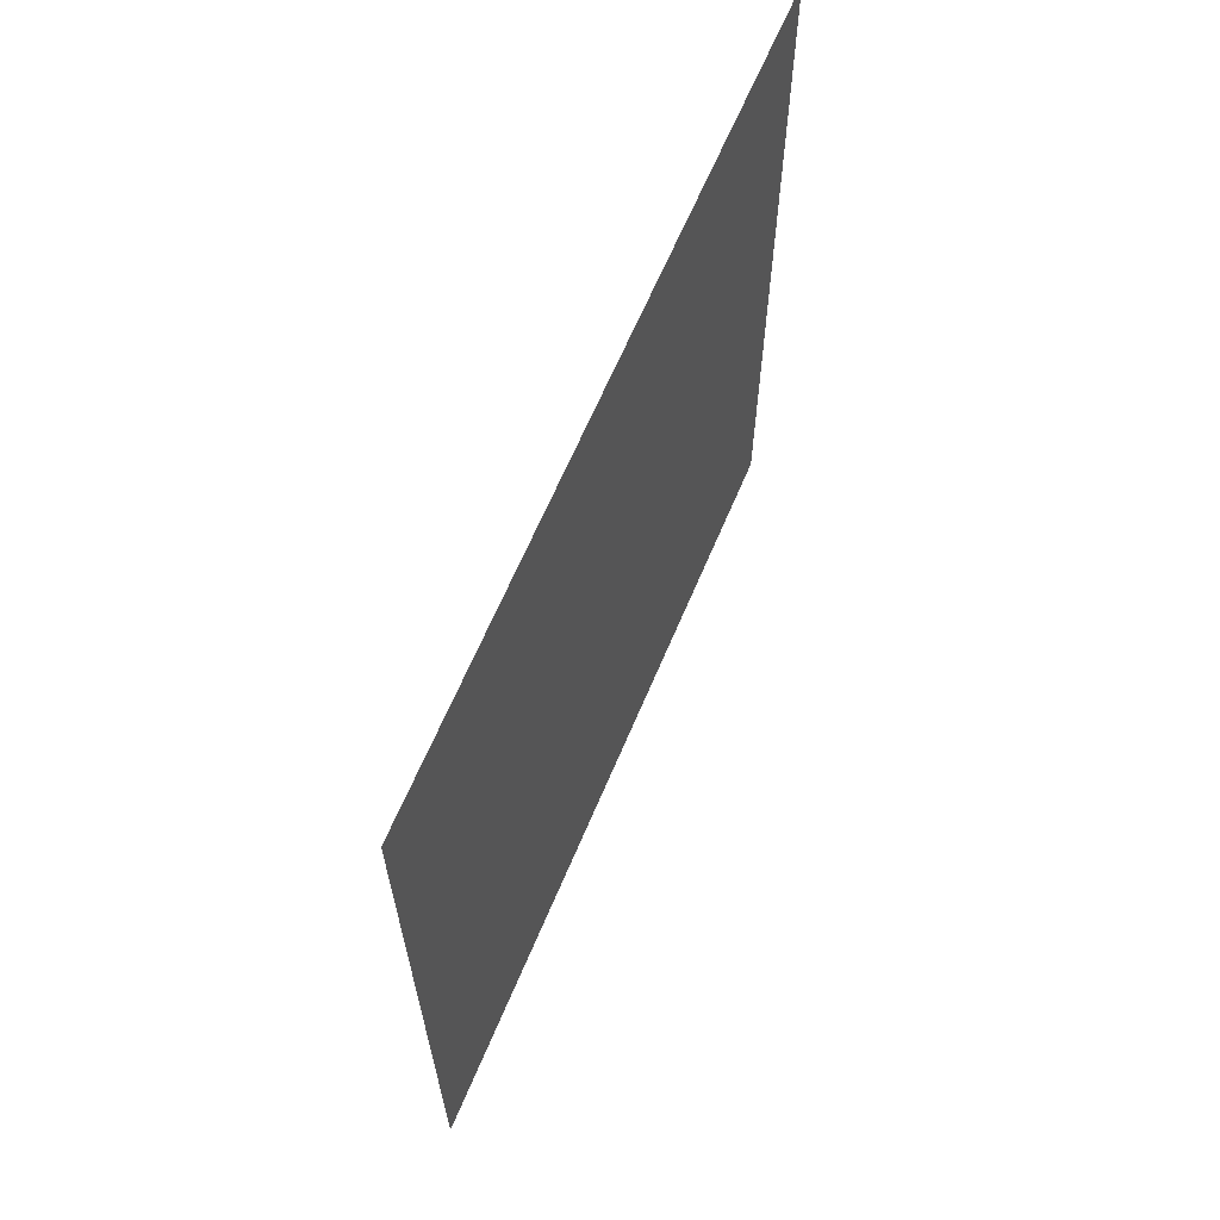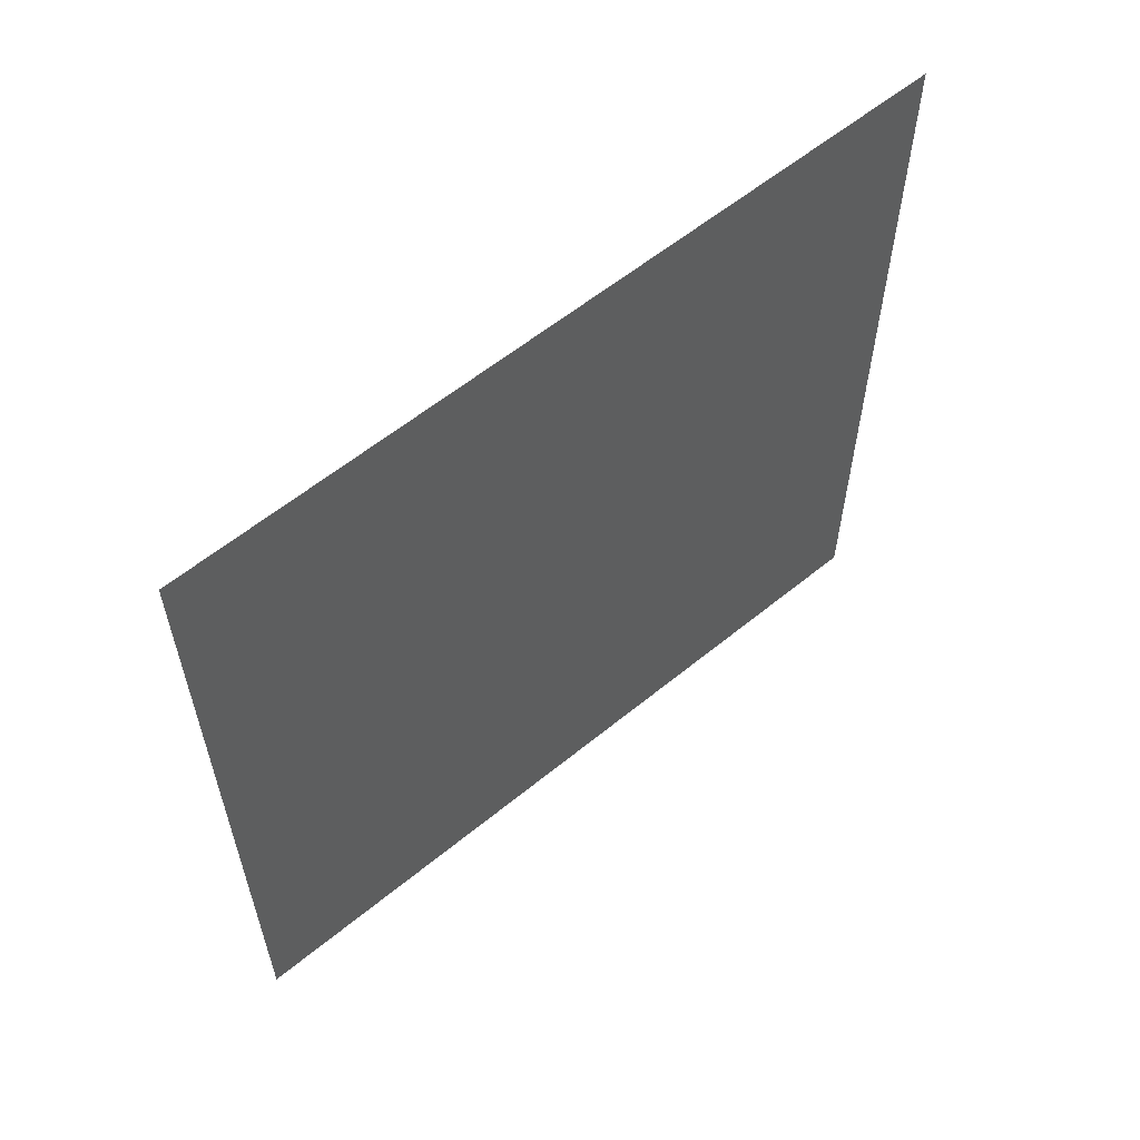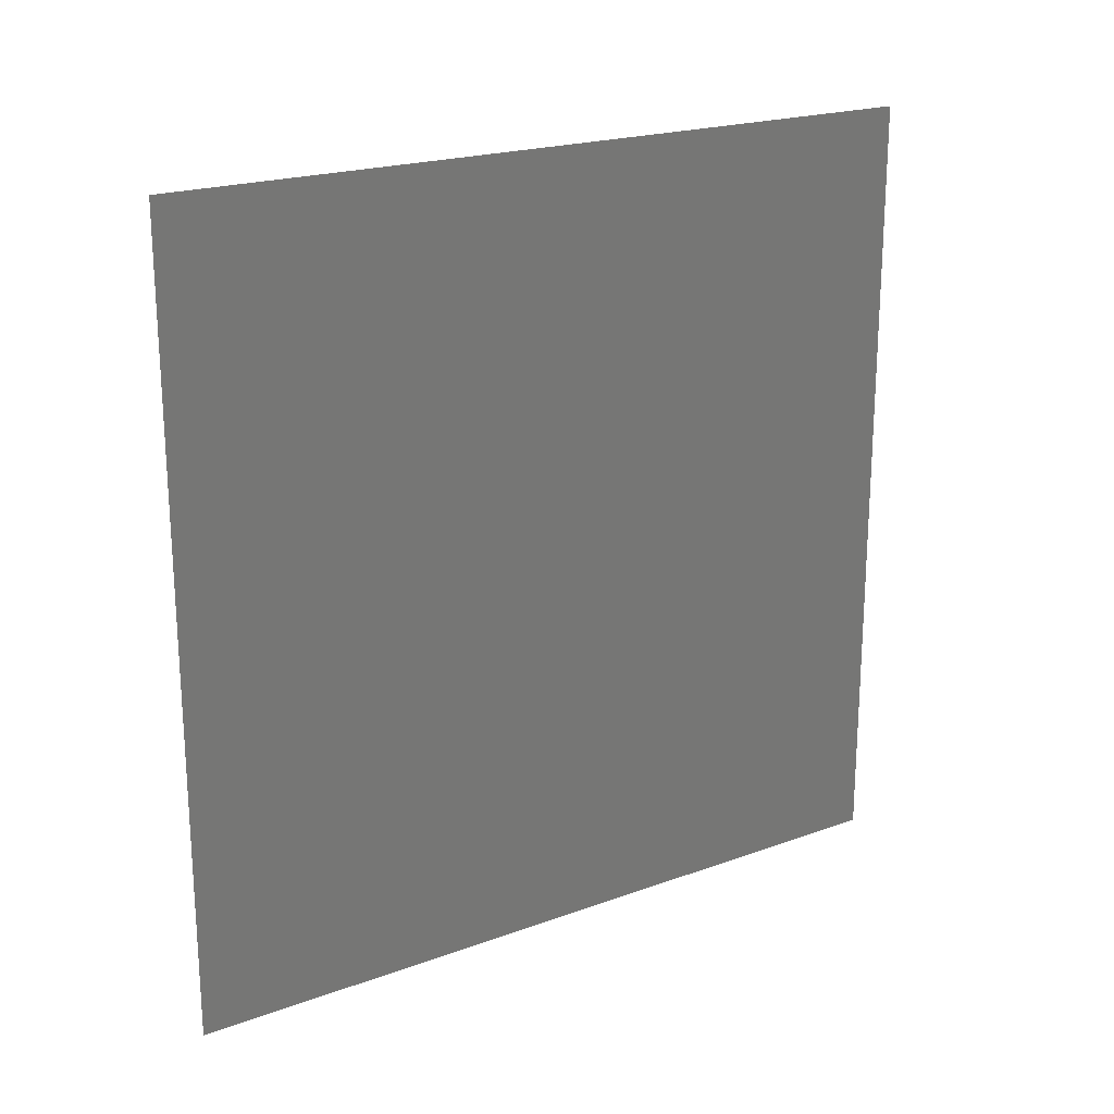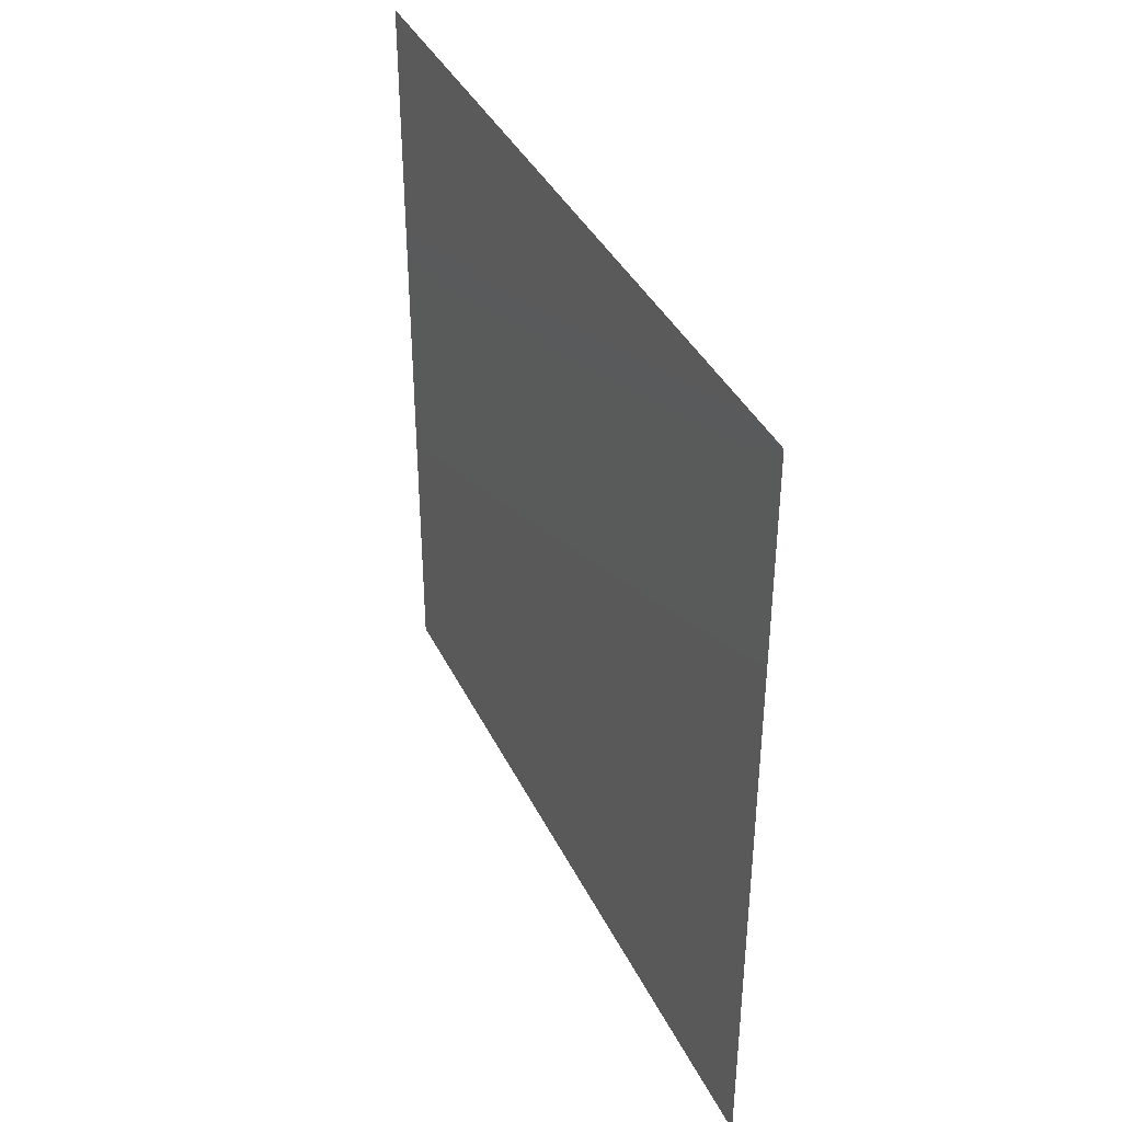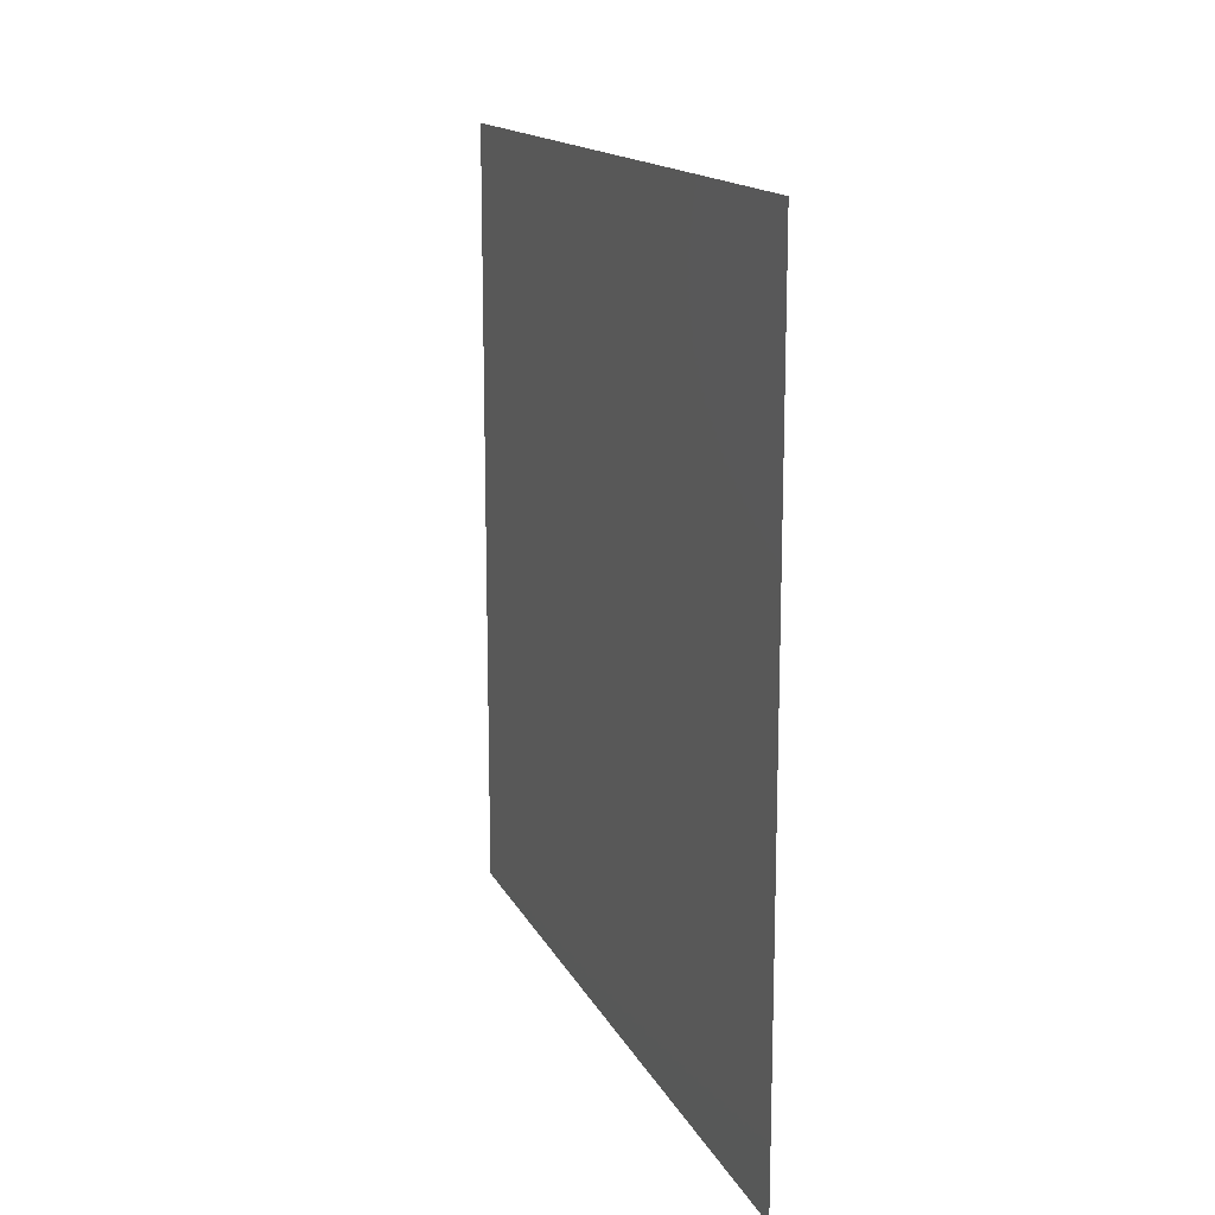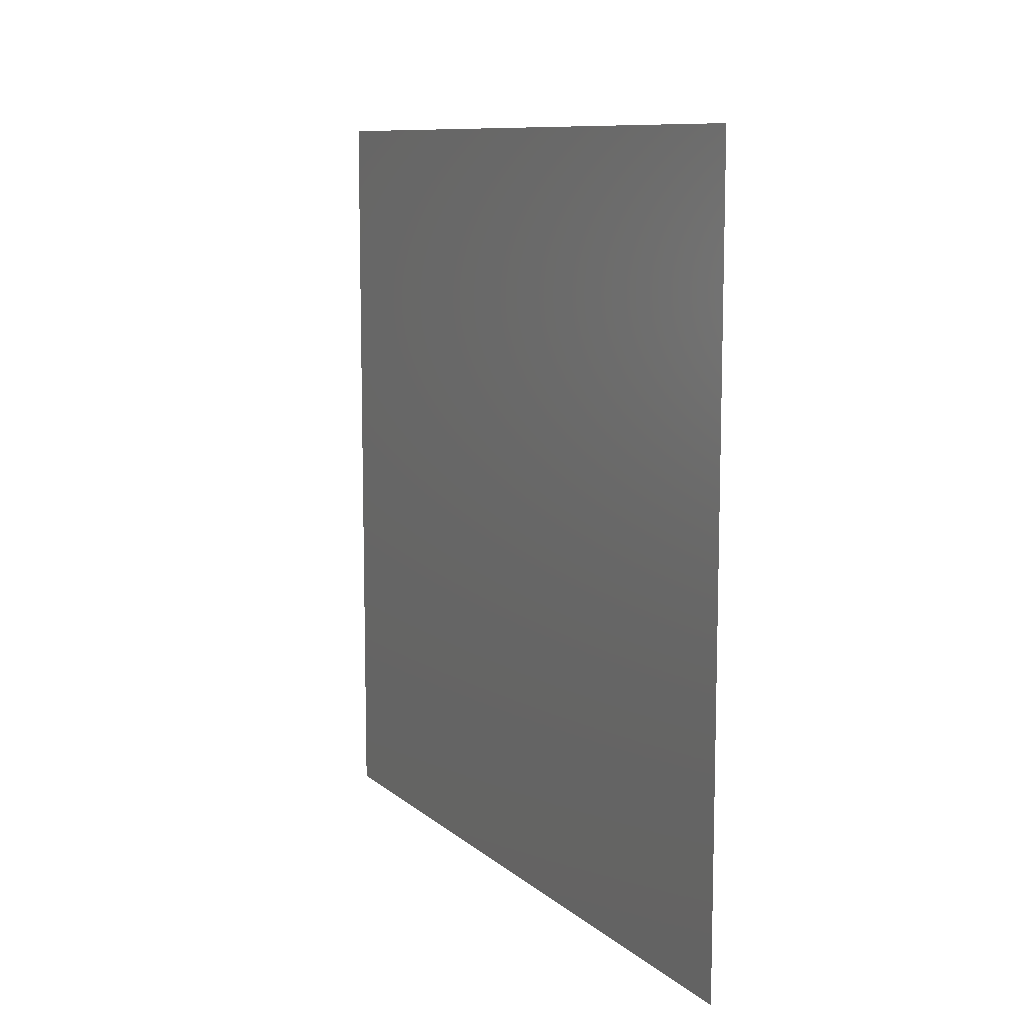
<metadata>
{"format":"stl","ext":"stl","renderer":"f3d","projection":"perspective","resolution":1024,"background":"white","views":[{"elev":64.5,"azim":22.8,"up":"+Y"},{"elev":59.0,"azim":-130.1,"up":"+Z"},{"elev":20.7,"azim":-123.4,"up":"+Z"},{"elev":38.9,"azim":-24.0,"up":"+Z"},{"elev":15.0,"azim":-18.5,"up":"+Y"},{"elev":9.9,"azim":-27.3,"up":"+Z"}]}
</metadata>
<code>
# stl→obj: 4 verts, 2 faces
v -10 -10 -10
v -10 -10 10
v -10 10 10
v -10 10 -10
f 1 2 3
f 1 3 4

</code>
